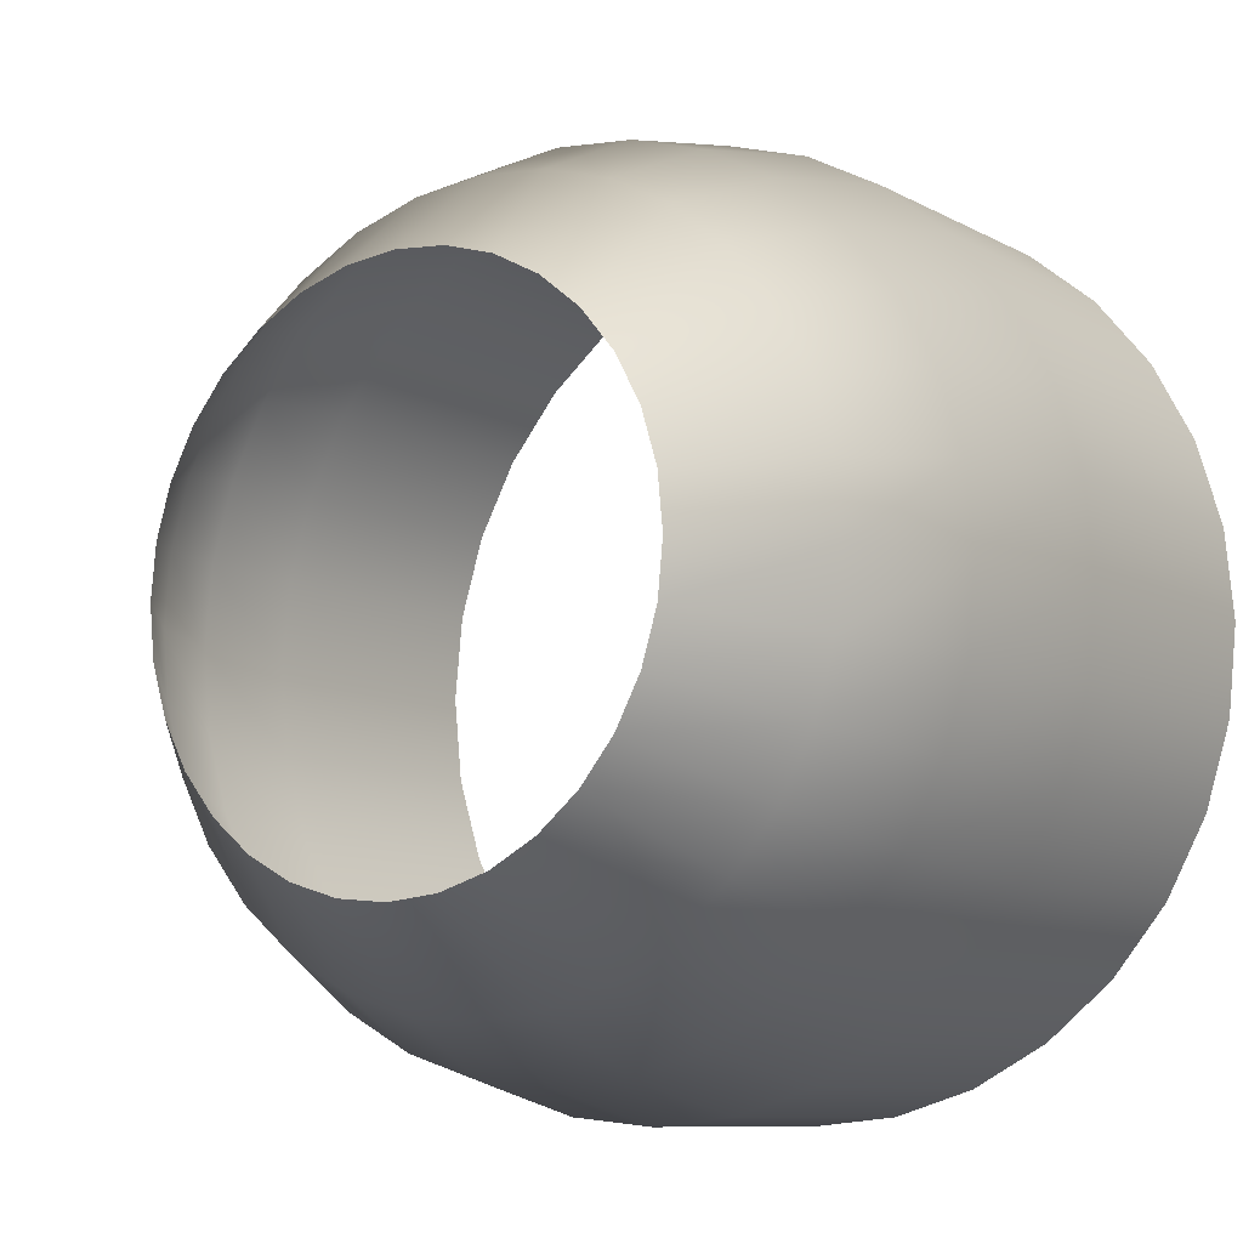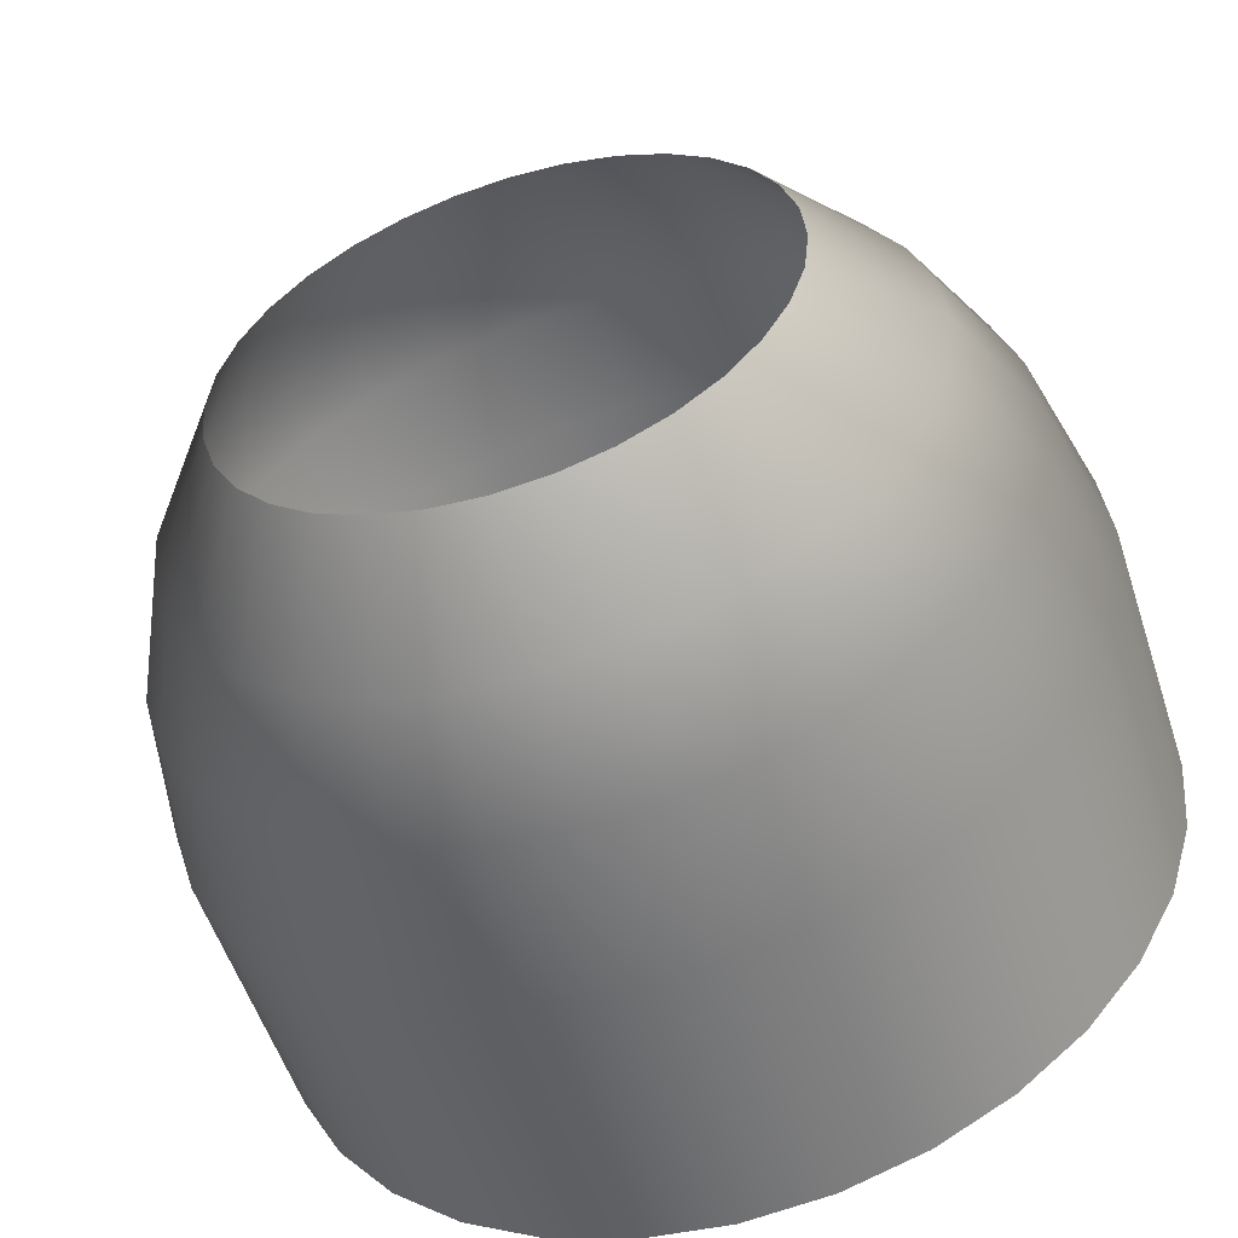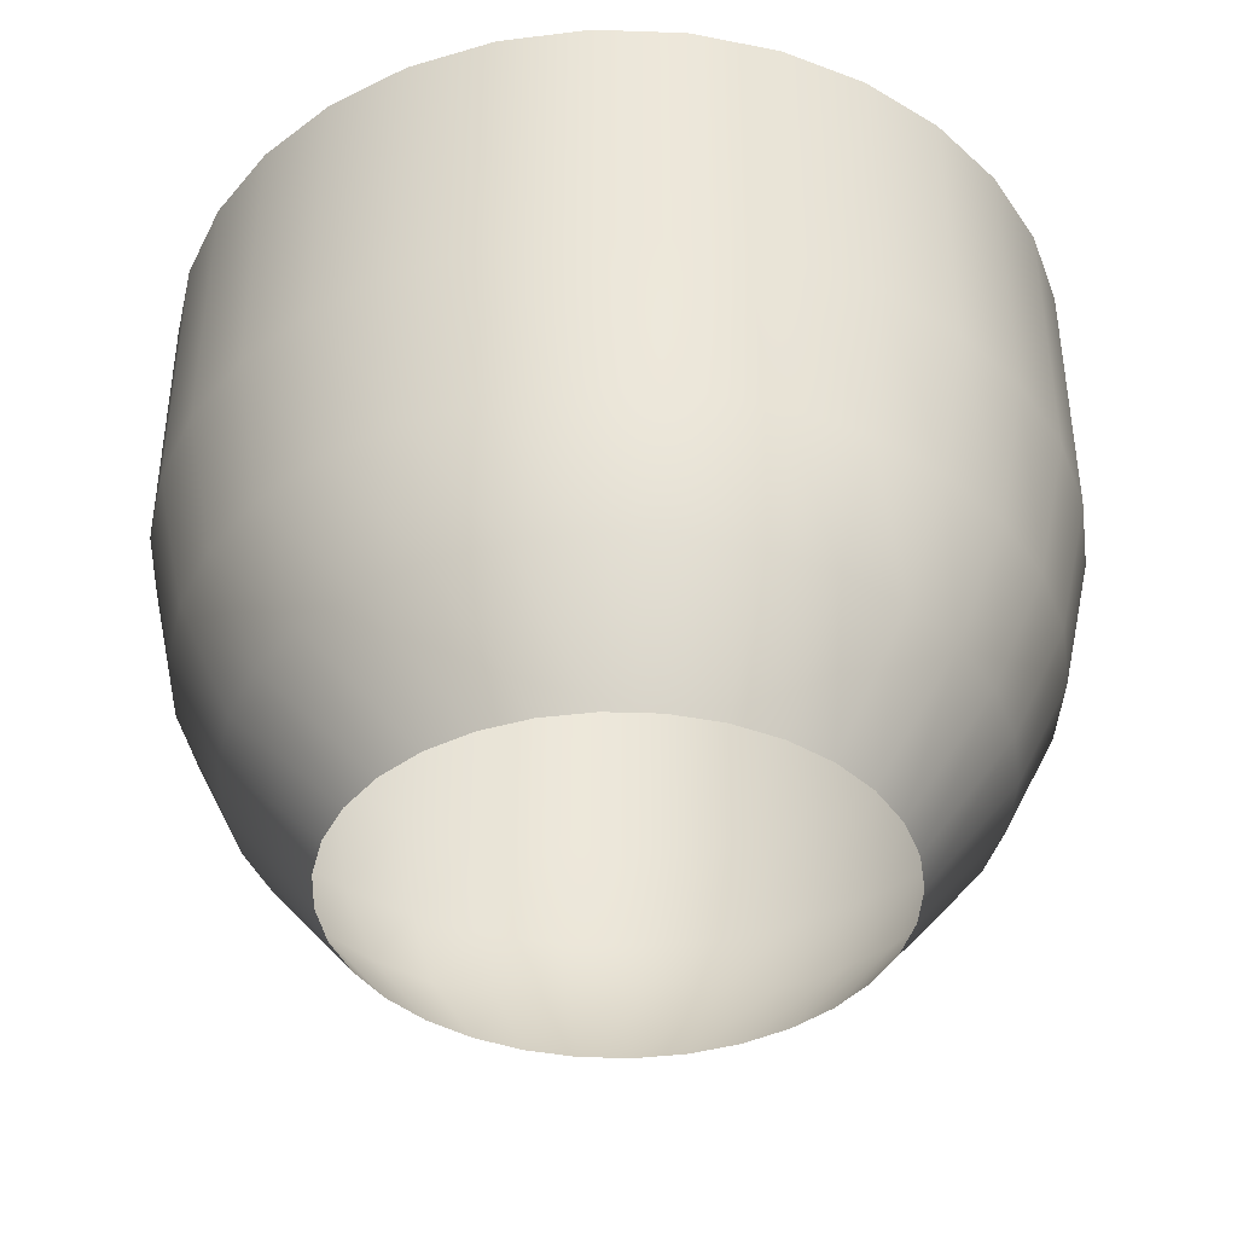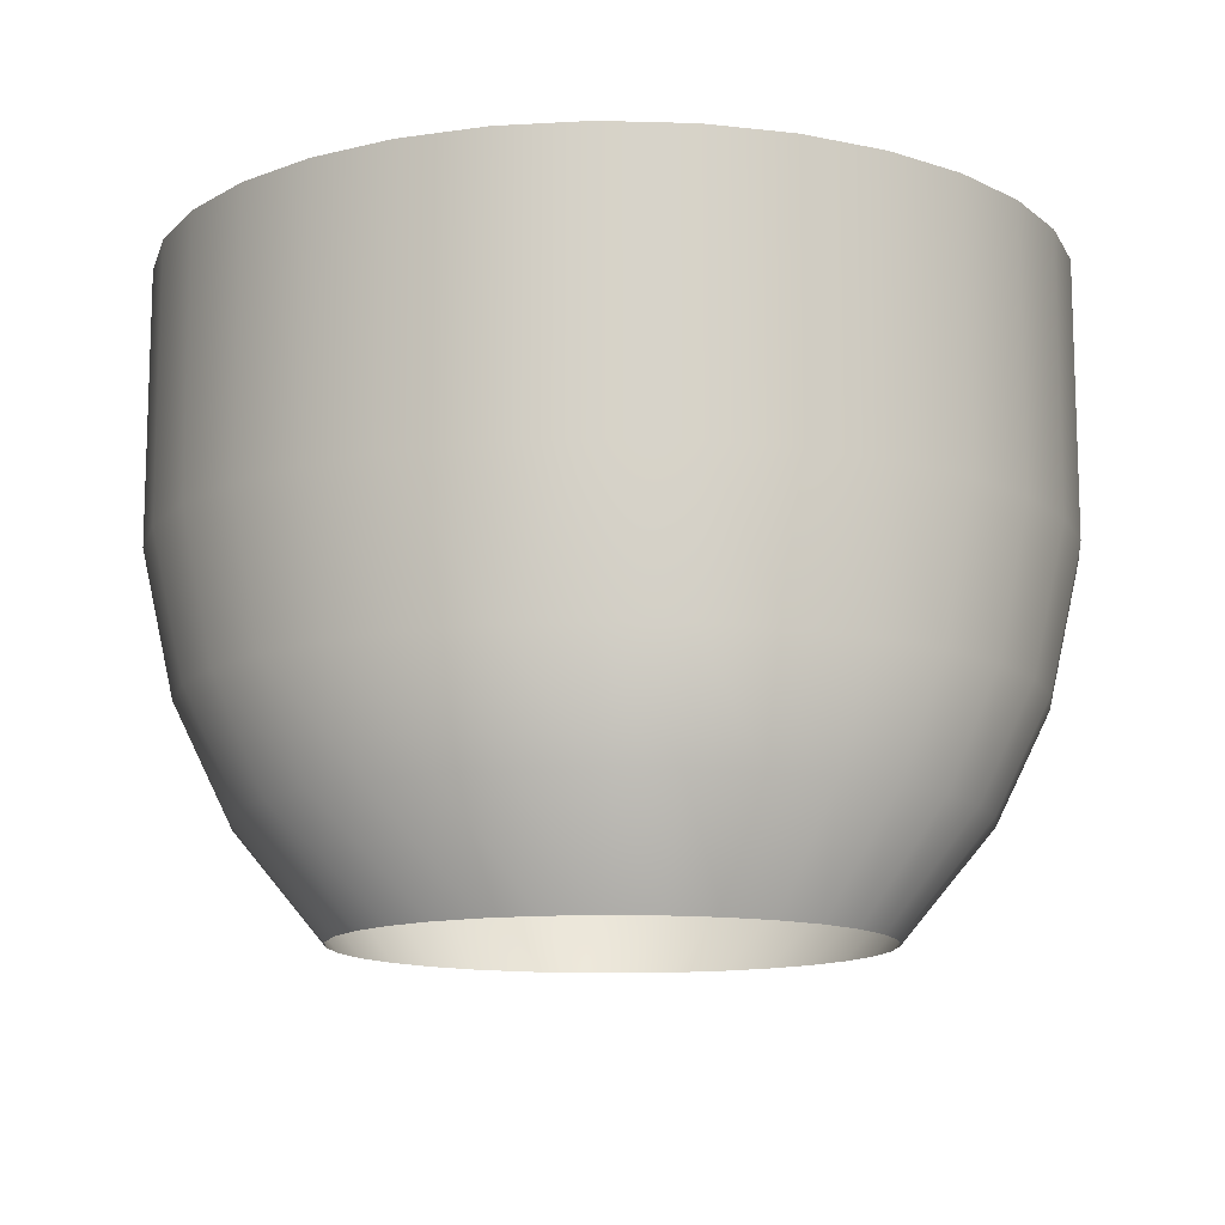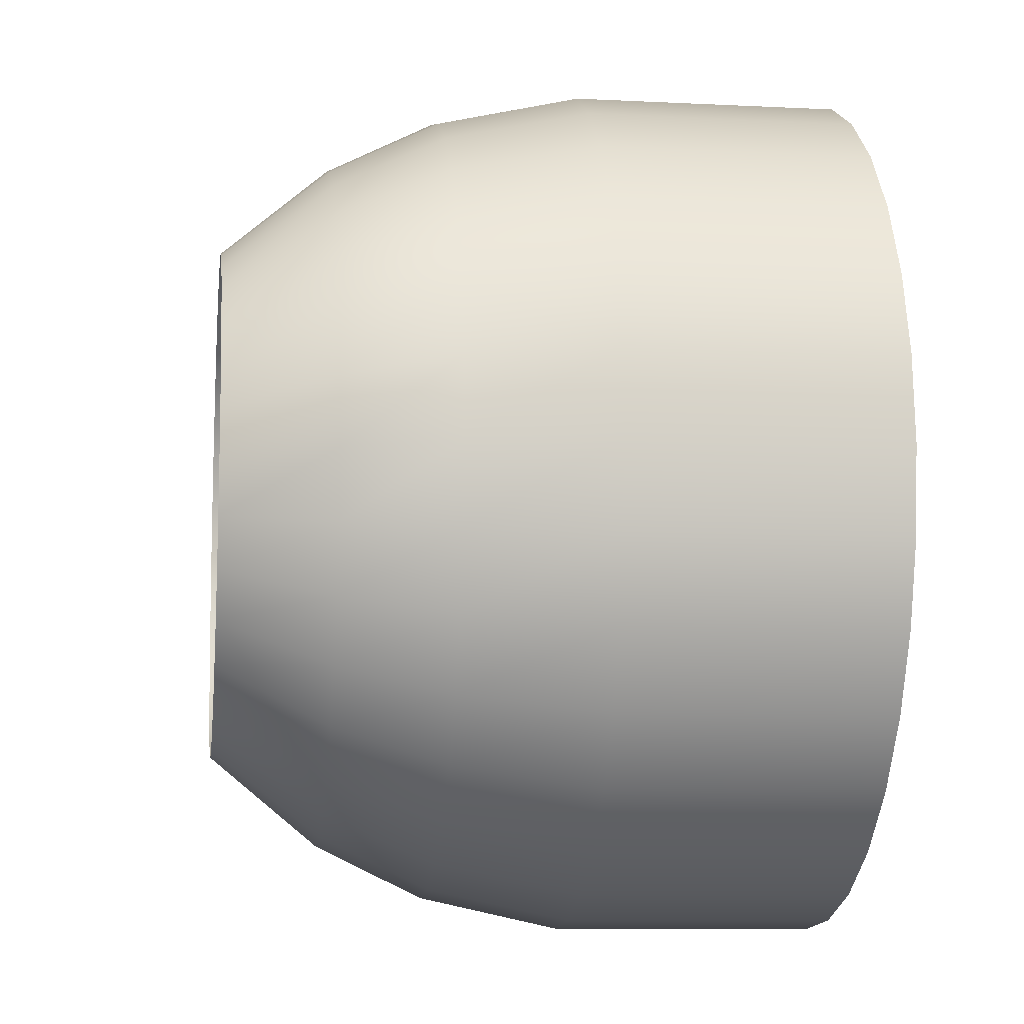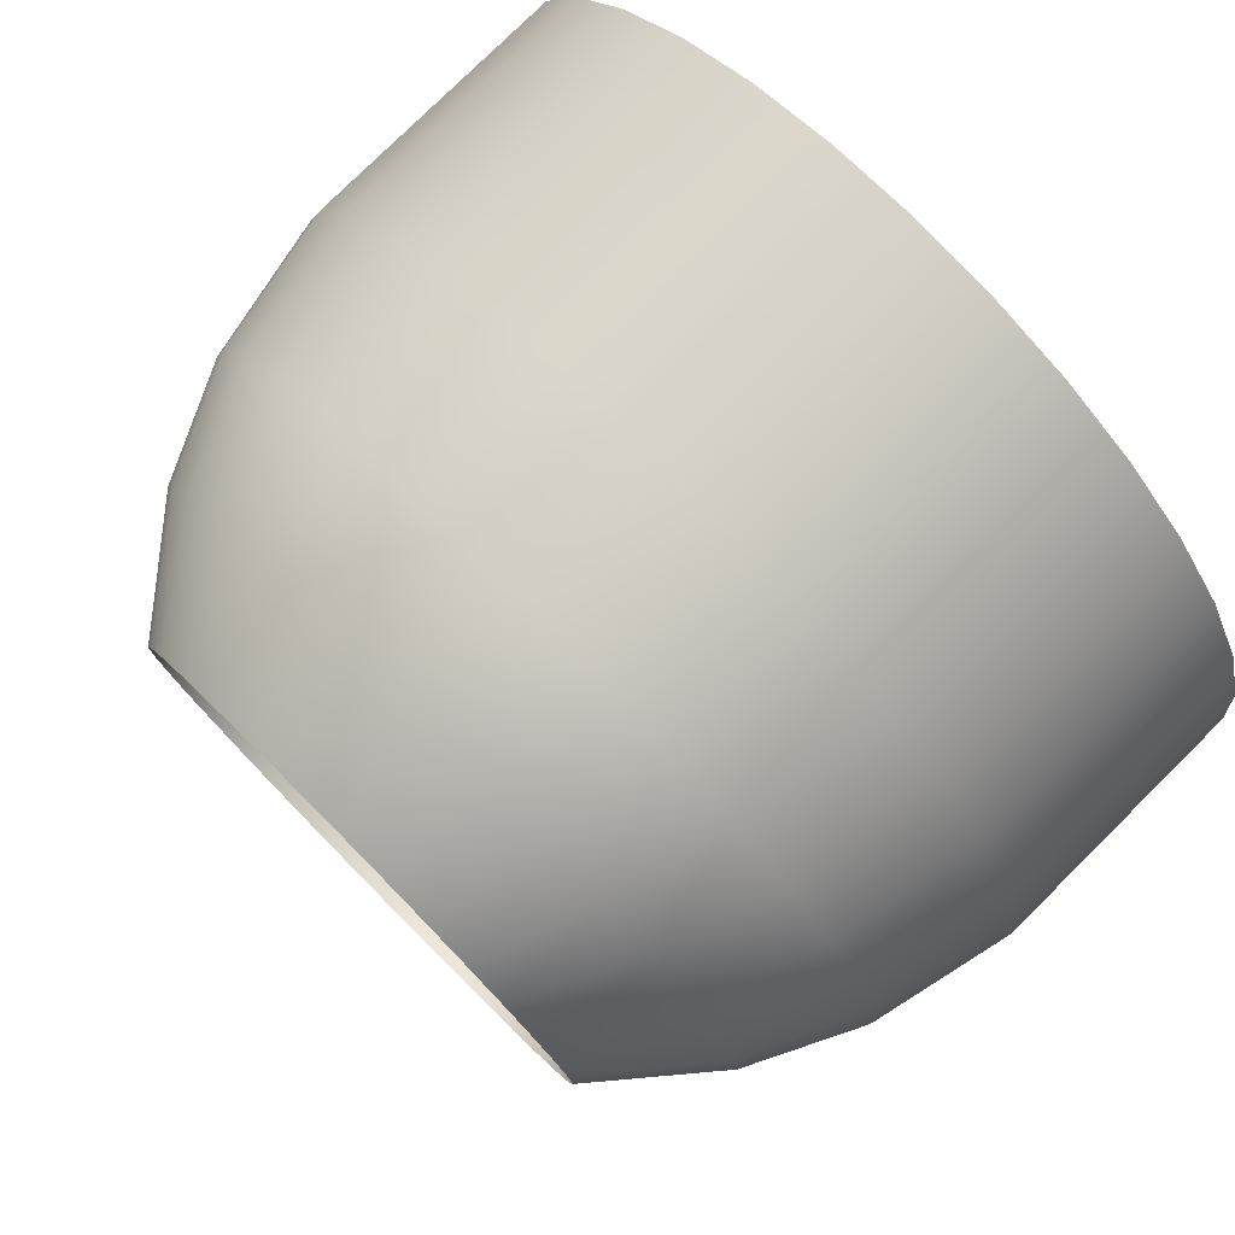
<metadata>
{"format":"obj","ext":"obj","renderer":"f3d","projection":"perspective","resolution":1024,"background":"white","views":[{"elev":-9.2,"azim":35.6,"up":"+Z"},{"elev":-55.0,"azim":18.0,"up":"+Z"},{"elev":-39.7,"azim":59.4,"up":"+Y"},{"elev":-12.4,"azim":80.7,"up":"+Y"},{"elev":-9.2,"azim":82.5,"up":"+Z"},{"elev":78.5,"azim":45.3,"up":"+Z"}]}
</metadata>
<code>
g JarBlood
v -0.5892 -2.5 -0.2433
v -0.5305 -2.5 -0.3532
v -0.7094 -2.238 -0.4735
v -0.7881 -2.238 -0.3261
v -0.6254 -2.5 -0.1241
v -0.8154 -1.975 -0.5447
v -0.8366 -2.238 -0.1663
v -0.6376 -2.5 2.384e-07
v -0.9059 -1.975 -0.3752
v -0.8781 -1.633 -0.5867
v -0.853 -2.238 2.384e-07
v -0.6254 -2.5 0.1241
v -0.9757 -1.633 -0.4041
v -0.8781 -0.9853 -0.5867
v -0.9757 -0.9853 -0.4041
v -0.9617 -1.975 -0.1912
v -1.036 -1.633 -0.206
v -1.036 -0.9853 -0.206
v -0.8366 -2.238 0.1663
v -0.5892 -2.5 0.2433
v -0.9806 -1.975 2.384e-07
v -1.056 -1.633 2.384e-07
v -1.056 -0.9853 2.384e-07
v -0.7881 -2.238 0.3261
v -0.5305 -2.5 0.3532
v -0.9617 -1.975 0.1912
v -1.036 -1.633 0.206
v -1.036 -0.9853 0.206
v -0.7094 -2.238 0.4735
v -0.4514 -2.5 0.4496
v -0.9059 -1.975 0.3752
v -0.9757 -1.633 0.4041
v -0.9757 -0.9853 0.4041
v -0.6034 -2.238 0.6027
v -0.3551 -2.5 0.5287
v -0.8154 -1.975 0.5447
v -0.8781 -1.633 0.5867
v -0.8781 -0.9853 0.5867
v -0.4742 -2.238 0.7087
v -0.2451 -2.5 0.5874
v -0.6934 -1.975 0.6932
v -0.7467 -1.633 0.7467
v -0.7467 -0.9853 0.7467
v -0.3269 -2.238 0.7875
v -0.1258 -2.5 0.6236
v -0.5449 -1.975 0.8152
v -0.5867 -1.633 0.8781
v -0.5867 -0.9853 0.8781
v -0.167 -2.238 0.8359
v -0.001791 -2.5 0.6358
v -0.3754 -1.975 0.9057
v -0.4041 -1.633 0.9757
v -0.4041 -0.9853 0.9757
v -0.0007057 -2.238 0.8523
v 0.1222 -2.5 0.6236
v -0.1915 -1.975 0.9615
v -0.206 -1.633 1.036
v -0.206 -0.9853 1.036
v 0.1656 -2.238 0.8359
v 0.2415 -2.5 0.5874
v -0.0002172 -1.975 0.9803
v -2.384e-07 -1.633 1.056
v -2.384e-07 -0.9853 1.056
v 0.3255 -2.238 0.7875
v 0.3514 -2.5 0.5287
v 0.191 -1.975 0.9615
v 0.206 -1.633 1.036
v 0.206 -0.9853 1.036
v 0.4728 -2.238 0.7087
v 0.4478 -2.5 0.4496
v 0.3749 -1.975 0.9057
v 0.4041 -1.633 0.9757
v 0.4041 -0.9853 0.9757
v 0.602 -2.238 0.6027
v 0.5268 -2.5 0.3532
v 0.5444 -1.975 0.8152
v 0.5867 -1.633 0.8781
v 0.5867 -0.9853 0.8781
v 0.708 -2.238 0.4735
v 0.5856 -2.5 0.2433
v 0.693 -1.975 0.6932
v 0.7467 -1.633 0.7467
v 0.7467 -0.9853 0.7467
v 0.7868 -2.238 0.3261
v 0.6218 -2.5 0.1241
v 0.8149 -1.975 0.5447
v 0.8781 -1.633 0.5867
v 0.8781 -0.9853 0.5867
v 0.8352 -2.238 0.1663
v 0.634 -2.5 2.384e-07
v 0.9055 -1.975 0.3752
v 0.9757 -1.633 0.4041
v 0.9757 -0.9853 0.4041
v 1.036 -0.9853 0.206
v 1.036 -1.633 0.206
v 1.056 -0.9853 2.384e-07
v 0.8516 -2.238 2.384e-07
v 0.6218 -2.5 -0.1241
v 0.9613 -1.975 0.1912
v 1.056 -1.633 2.384e-07
v 1.036 -0.9853 -0.206
v 0.9801 -1.975 2.384e-07
v 0.8352 -2.238 -0.1663
v 0.5856 -2.5 -0.2433
v 1.036 -1.633 -0.206
v 0.9757 -0.9853 -0.4041
v 0.9613 -1.975 -0.1912
v 0.7868 -2.238 -0.3261
v 0.5268 -2.5 -0.3532
v 0.9055 -1.975 -0.3752
v 0.708 -2.238 -0.4735
v 0.4478 -2.5 -0.4496
v 0.9757 -1.633 -0.4041
v 0.602 -2.238 -0.6027
v 0.3514 -2.5 -0.5287
v 0.8149 -1.975 -0.5447
v 0.8781 -1.633 -0.5867
v 0.8781 -0.9853 -0.5867
v 0.4728 -2.238 -0.7087
v 0.2415 -2.5 -0.5874
v 0.693 -1.975 -0.6932
v 0.7467 -1.633 -0.7467
v 0.7467 -0.9853 -0.7467
v 0.3255 -2.238 -0.7875
v 0.1222 -2.5 -0.6236
v 0.5444 -1.975 -0.8152
v 0.5867 -1.633 -0.8781
v 0.5867 -0.9853 -0.8781
v 0.1656 -2.238 -0.8359
v -0.001791 -2.5 -0.6358
v 0.3749 -1.975 -0.9057
v 0.4041 -1.633 -0.9757
v 0.4041 -0.9853 -0.9757
v -0.0007057 -2.238 -0.8523
v -0.1258 -2.5 -0.6236
v 0.191 -1.975 -0.9615
v 0.206 -1.633 -1.036
v 0.206 -0.9853 -1.036
v -0.167 -2.238 -0.8359
v -0.2451 -2.5 -0.5874
v -0.0002172 -1.975 -0.9803
v -2.384e-07 -1.633 -1.056
v -2.384e-07 -0.9853 -1.056
v -0.3269 -2.238 -0.7875
v -0.3551 -2.5 -0.5287
v -0.1915 -1.975 -0.9615
v -0.206 -1.633 -1.036
v -0.206 -0.9853 -1.036
v -0.4742 -2.238 -0.7087
v -0.4514 -2.5 -0.4496
v -0.3754 -1.975 -0.9057
v -0.4041 -1.633 -0.9757
v -0.4041 -0.9853 -0.9757
v -0.6034 -2.238 -0.6027
v -0.5305 -2.5 -0.3532
v -0.7094 -2.238 -0.4735
v -0.5449 -1.975 -0.8152
v -0.5867 -1.633 -0.8781
v -0.5867 -0.9853 -0.8781
v -0.6934 -1.975 -0.6932
v -0.8154 -1.975 -0.5447
v -0.7467 -1.633 -0.7467
v -0.7467 -0.9853 -0.7467
v -0.8781 -1.633 -0.5867
v -0.8781 -0.9853 -0.5867
g JarBlood_0
f 3 2 1
f 4 3 1
f 4 1 5
f 6 3 4
f 7 4 5
f 7 5 8
f 9 6 4
f 9 4 7
f 10 6 9
f 11 7 8
f 11 8 12
f 13 10 9
f 14 10 13
f 15 14 13
f 16 9 7
f 13 9 16
f 16 7 11
f 15 13 17
f 17 13 16
f 18 15 17
f 19 11 12
f 19 12 20
f 21 16 11
f 17 16 21
f 21 11 19
f 18 17 22
f 22 17 21
f 23 18 22
f 24 19 20
f 24 20 25
f 26 21 19
f 22 21 26
f 26 19 24
f 23 22 27
f 27 22 26
f 28 23 27
f 29 24 25
f 29 25 30
f 31 26 24
f 27 26 31
f 31 24 29
f 28 27 32
f 32 27 31
f 33 28 32
f 34 29 30
f 34 30 35
f 36 31 29
f 32 31 36
f 36 29 34
f 33 32 37
f 37 32 36
f 38 33 37
f 39 34 35
f 39 35 40
f 41 36 34
f 37 36 41
f 41 34 39
f 38 37 42
f 42 37 41
f 43 38 42
f 44 39 40
f 44 40 45
f 46 41 39
f 42 41 46
f 46 39 44
f 43 42 47
f 47 42 46
f 48 43 47
f 49 44 45
f 49 45 50
f 51 46 44
f 47 46 51
f 51 44 49
f 48 47 52
f 52 47 51
f 53 48 52
f 54 49 50
f 54 50 55
f 56 51 49
f 52 51 56
f 56 49 54
f 53 52 57
f 57 52 56
f 58 53 57
f 59 54 55
f 59 55 60
f 61 56 54
f 57 56 61
f 61 54 59
f 58 57 62
f 62 57 61
f 63 58 62
f 64 59 60
f 64 60 65
f 66 61 59
f 62 61 66
f 66 59 64
f 63 62 67
f 67 62 66
f 68 63 67
f 69 64 65
f 69 65 70
f 71 66 64
f 67 66 71
f 71 64 69
f 68 67 72
f 72 67 71
f 73 68 72
f 74 69 70
f 74 70 75
f 76 71 69
f 72 71 76
f 76 69 74
f 73 72 77
f 77 72 76
f 78 73 77
f 79 74 75
f 79 75 80
f 81 76 74
f 77 76 81
f 81 74 79
f 78 77 82
f 82 77 81
f 83 78 82
f 84 79 80
f 84 80 85
f 86 81 79
f 82 81 86
f 86 79 84
f 83 82 87
f 87 82 86
f 88 83 87
f 89 84 85
f 89 85 90
f 91 86 84
f 87 86 91
f 91 84 89
f 88 87 92
f 92 87 91
f 93 88 92
f 94 93 92
f 95 94 92
f 92 91 95
f 96 94 95
f 97 89 90
f 97 90 98
f 99 91 89
f 91 99 95
f 99 89 97
f 100 96 95
f 101 96 100
f 95 99 102
f 102 99 97
f 100 95 102
f 103 97 98
f 102 97 103
f 103 98 104
f 105 101 100
f 106 101 105
f 100 102 107
f 107 102 103
f 105 100 107
f 108 103 104
f 107 103 108
f 108 104 109
f 105 107 110
f 110 107 108
f 111 108 109
f 110 108 111
f 111 109 112
f 113 106 105
f 113 105 110
f 114 111 112
f 114 112 115
f 116 110 111
f 113 110 116
f 116 111 114
f 106 113 117
f 117 113 116
f 118 106 117
f 119 114 115
f 119 115 120
f 121 116 114
f 117 116 121
f 121 114 119
f 118 117 122
f 122 117 121
f 123 118 122
f 124 119 120
f 124 120 125
f 126 121 119
f 122 121 126
f 126 119 124
f 123 122 127
f 127 122 126
f 128 123 127
f 129 124 125
f 129 125 130
f 131 126 124
f 127 126 131
f 131 124 129
f 128 127 132
f 132 127 131
f 133 128 132
f 134 129 130
f 134 130 135
f 136 131 129
f 132 131 136
f 136 129 134
f 133 132 137
f 137 132 136
f 138 133 137
f 139 134 135
f 139 135 140
f 141 136 134
f 137 136 141
f 141 134 139
f 138 137 142
f 142 137 141
f 143 138 142
f 144 139 140
f 144 140 145
f 146 141 139
f 142 141 146
f 146 139 144
f 143 142 147
f 147 142 146
f 148 143 147
f 149 144 145
f 149 145 150
f 151 146 144
f 147 146 151
f 151 144 149
f 148 147 152
f 152 147 151
f 153 148 152
f 154 149 150
f 154 150 155
f 156 154 155
f 157 151 149
f 152 151 157
f 157 149 154
f 153 152 158
f 158 152 157
f 159 153 158
f 160 154 156
f 160 157 154
f 158 157 160
f 161 160 156
f 159 158 162
f 162 158 160
f 162 160 161
f 163 159 162
f 164 162 161
f 163 162 164
f 165 163 164

</code>
